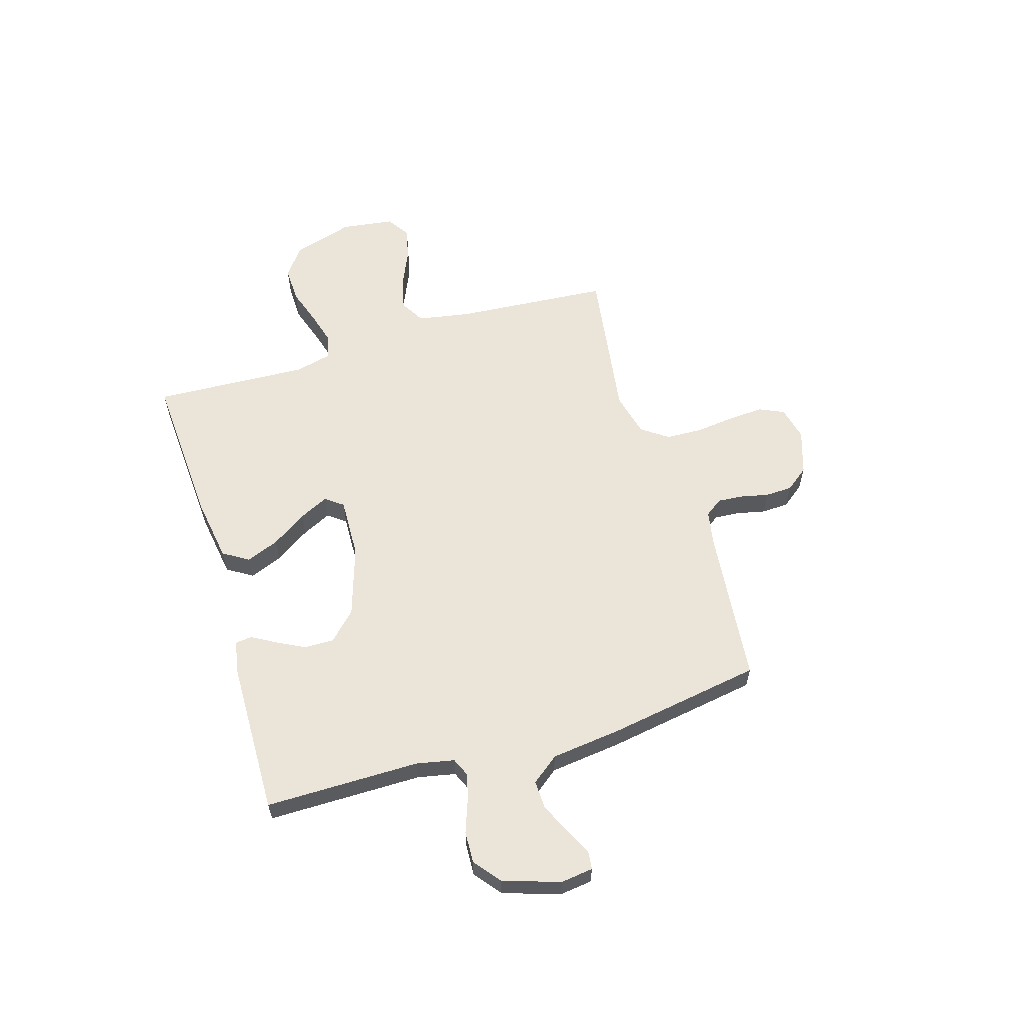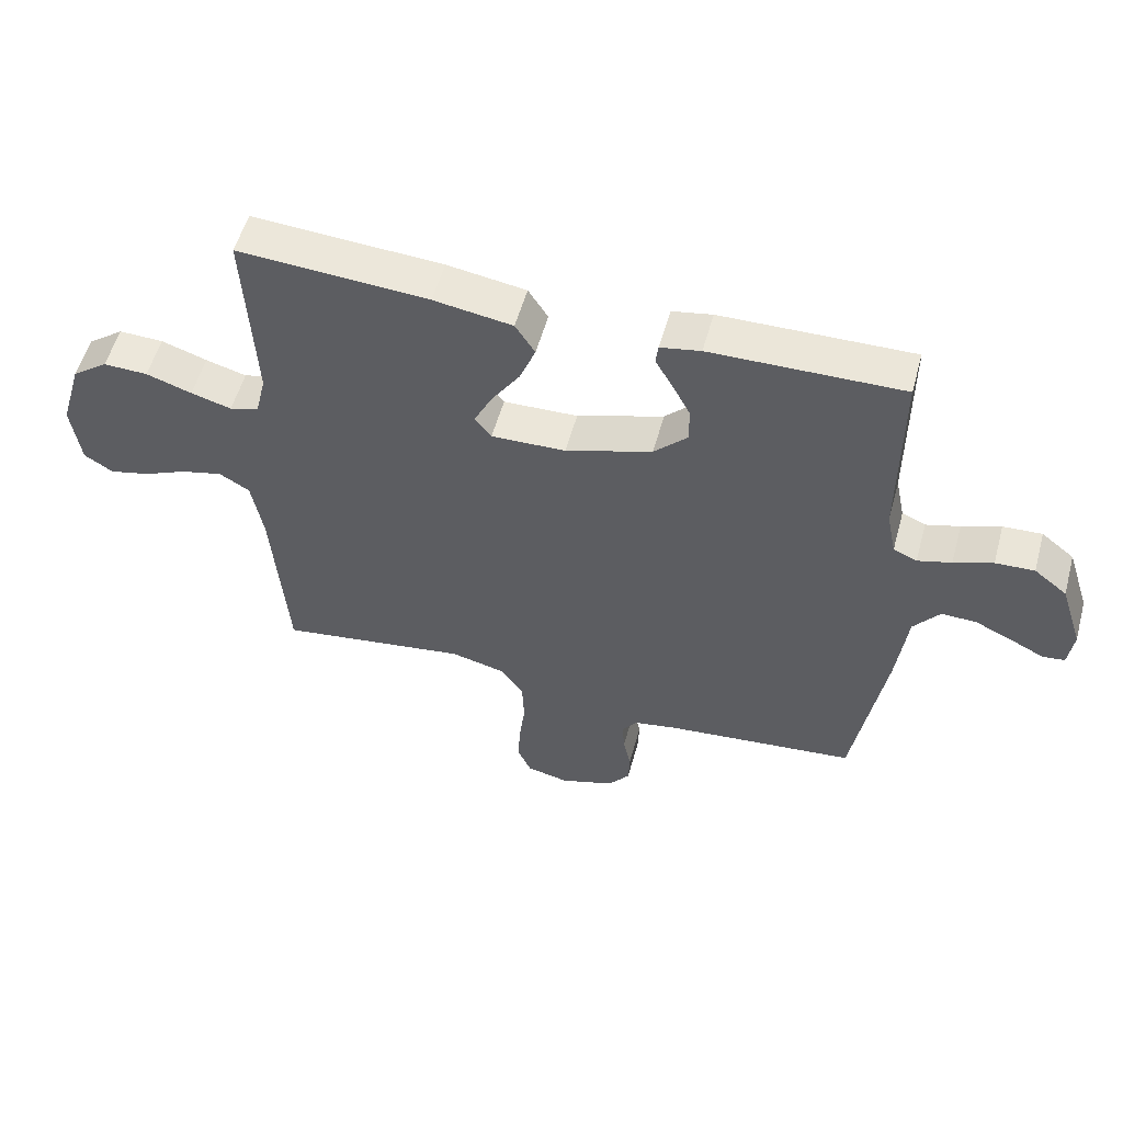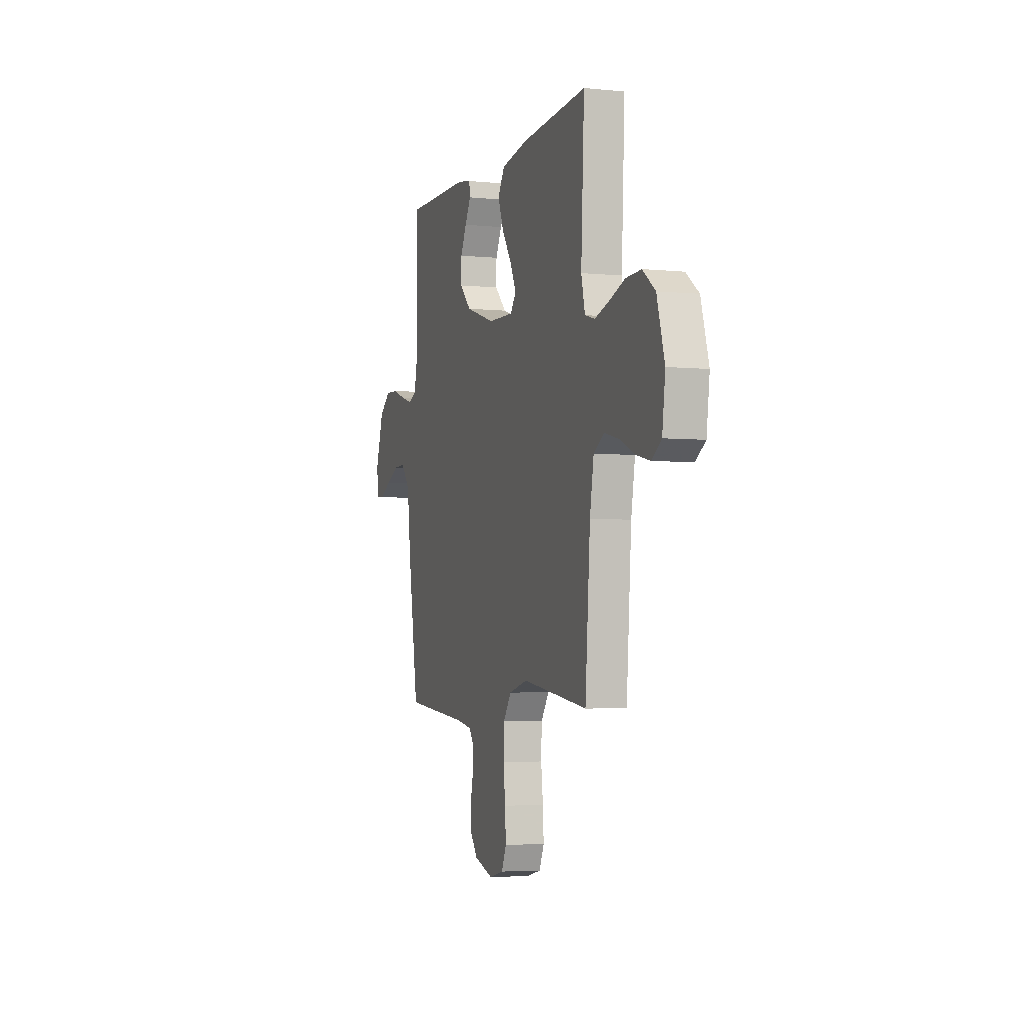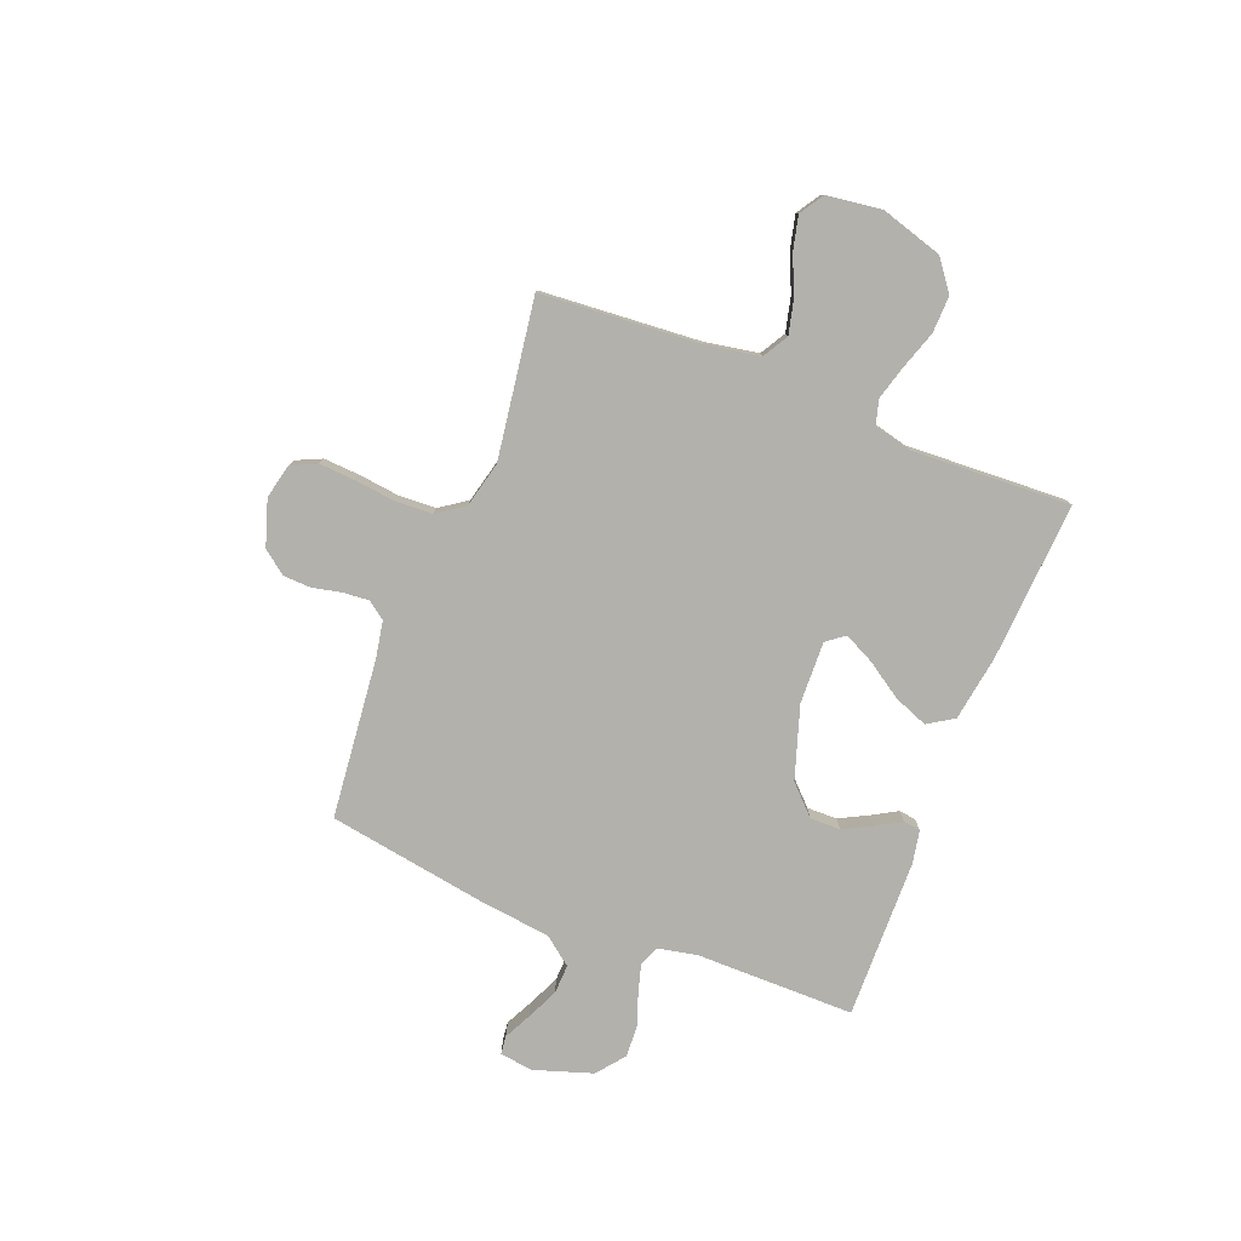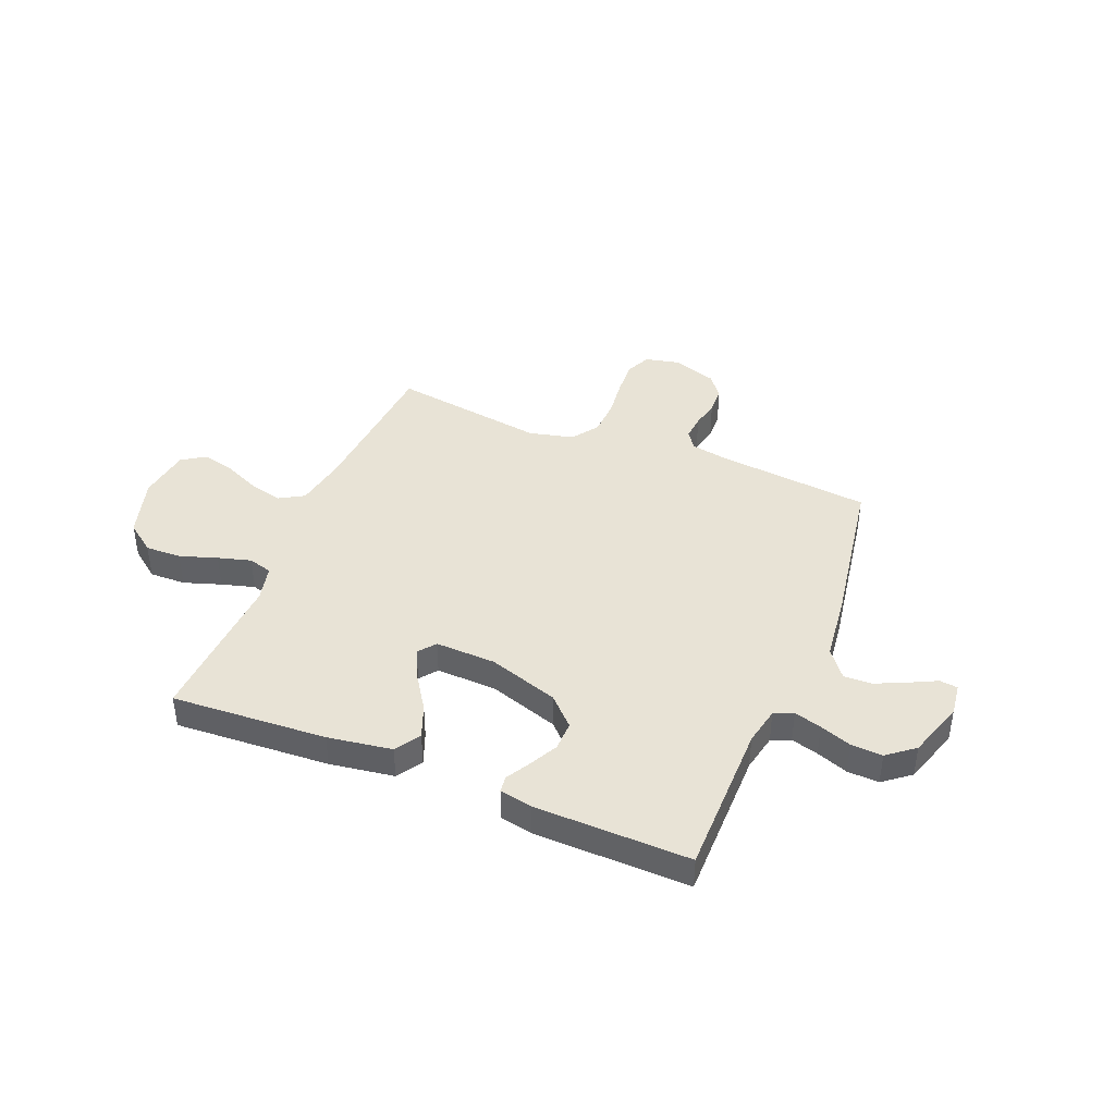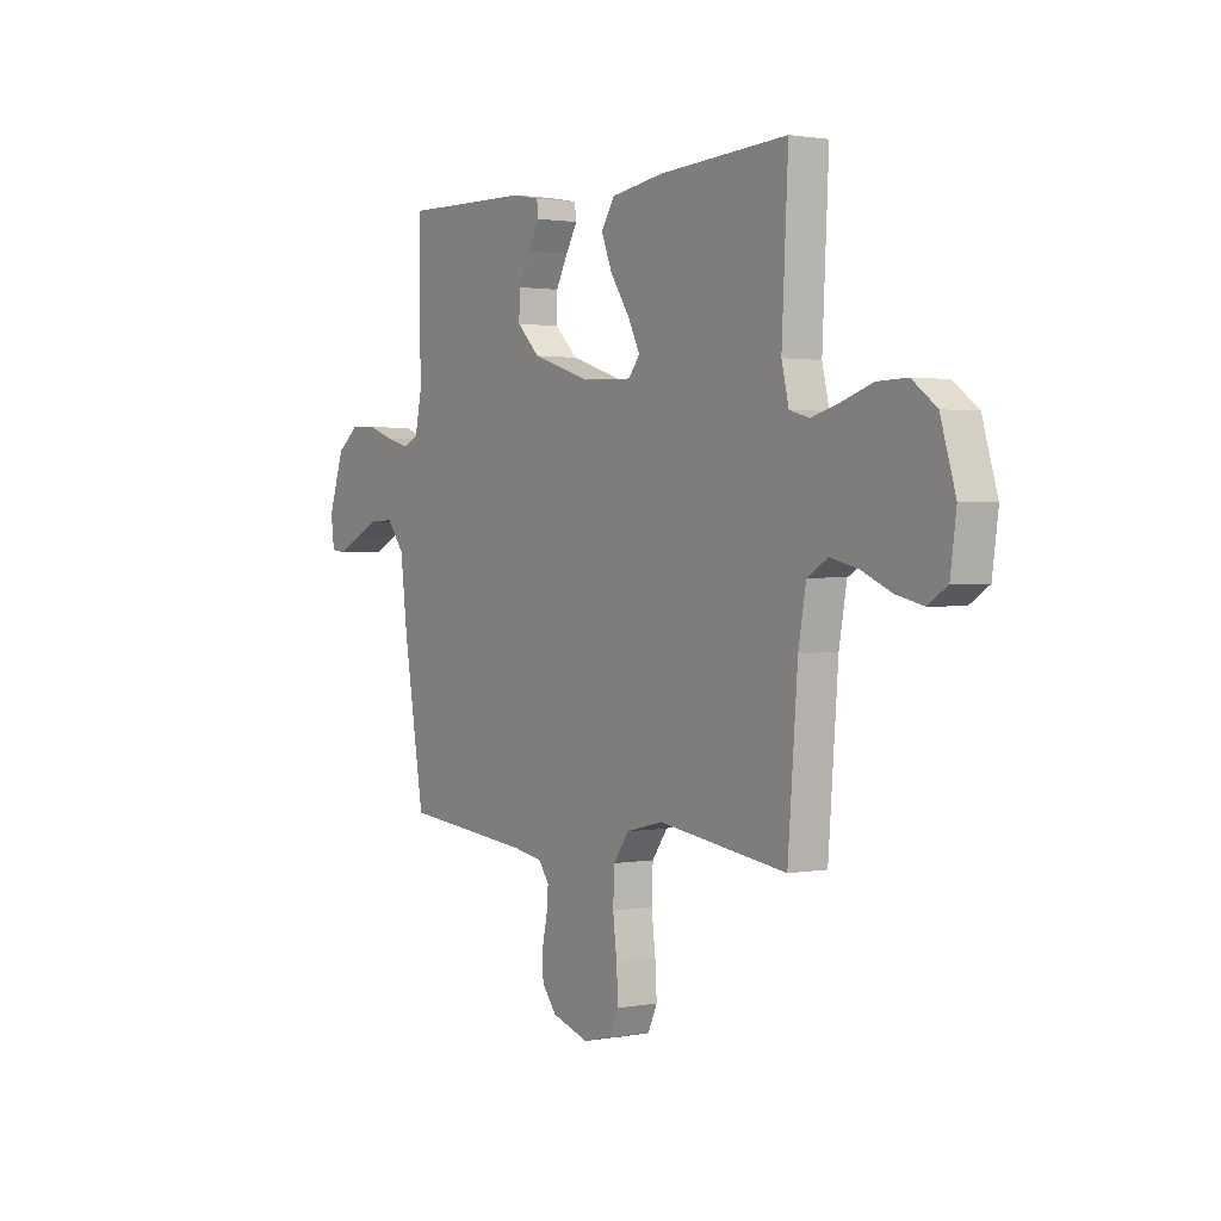
<metadata>
{"format":"obj","ext":"obj","renderer":"f3d","projection":"perspective","resolution":1024,"background":"white","views":[{"elev":59.5,"azim":73.1,"up":"+Y"},{"elev":55.0,"azim":15.3,"up":"+Z"},{"elev":-4.2,"azim":-108.0,"up":"+Z"},{"elev":-78.9,"azim":-111.5,"up":"+Y"},{"elev":41.7,"azim":22.2,"up":"+Y"},{"elev":1.4,"azim":-123.8,"up":"+Z"}]}
</metadata>
<code>
v -0.5 0.07 -0.5
v -0.523 0.07 -0.2
v -0.541 0.07 -0.098
v -0.589 0.07 -0.07
v -0.654 0.07 -0.086
v -0.724 0.07 -0.117
v -0.787 0.07 -0.132
v -0.832 0.07 -0.103
v -0.846 0.07 0
v -0.811 0.07 0.117
v -0.754 0.07 0.16
v -0.684 0.07 0.158
v -0.612 0.07 0.134
v -0.548 0.07 0.116
v -0.502 0.07 0.129
v -0.485 0.07 0.2
v -0.5 0.07 0.5
v -0.2 0.07 0.482
v -0.076 0.07 0.463
v -0.045 0.07 0.414
v -0.07 0.07 0.35
v -0.115 0.07 0.282
v -0.143 0.07 0.225
v -0.117 0.07 0.191
v 0 0.07 0.195
v 0.136 0.07 0.239
v 0.189 0.07 0.292
v 0.188 0.07 0.349
v 0.16 0.07 0.403
v 0.133 0.07 0.45
v 0.137 0.07 0.482
v 0.2 0.07 0.494
v 0.5 0.07 0.5
v 0.5 0.07 0.2
v 0.515 0.07 0.127
v 0.552 0.07 0.111
v 0.605 0.07 0.126
v 0.666 0.07 0.148
v 0.727 0.07 0.151
v 0.779 0.07 0.11
v 0.815 0.07 0
v 0.807 0.07 -0.063
v 0.772 0.07 -0.067
v 0.72 0.07 -0.041
v 0.661 0.07 -0.014
v 0.606 0.07 -0.012
v 0.565 0.07 -0.065
v 0.549 0.07 -0.2
v 0.5 0.07 -0.5
v 0.2 0.07 -0.531
v 0.13 0.07 -0.544
v 0.106 0.07 -0.578
v 0.11 0.07 -0.627
v 0.122 0.07 -0.681
v 0.12 0.07 -0.734
v 0.086 0.07 -0.778
v 0 0.07 -0.806
v -0.066 0.07 -0.791
v -0.088 0.07 -0.743
v -0.084 0.07 -0.675
v -0.075 0.07 -0.599
v -0.078 0.07 -0.528
v -0.114 0.07 -0.477
v -0.2 0.07 -0.456
v -0.5 0 -0.5
v -0.523 0 -0.2
v -0.541 0 -0.098
v -0.589 0 -0.07
v -0.654 0 -0.086
v -0.724 0 -0.117
v -0.787 0 -0.132
v -0.832 0 -0.103
v -0.846 0 0
v -0.811 0 0.117
v -0.754 0 0.16
v -0.684 0 0.158
v -0.612 0 0.134
v -0.548 0 0.116
v -0.502 0 0.129
v -0.485 0 0.2
v -0.5 0 0.5
v -0.2 0 0.482
v -0.076 0 0.463
v -0.045 0 0.414
v -0.07 0 0.35
v -0.115 0 0.282
v -0.143 0 0.225
v -0.117 0 0.191
v 0 0 0.195
v 0.136 0 0.239
v 0.189 0 0.292
v 0.188 0 0.349
v 0.16 0 0.403
v 0.133 0 0.45
v 0.137 0 0.482
v 0.2 0 0.494
v 0.5 0 0.5
v 0.5 0 0.2
v 0.515 0 0.127
v 0.552 0 0.111
v 0.605 0 0.126
v 0.666 0 0.148
v 0.727 0 0.151
v 0.779 0 0.11
v 0.815 0 0
v 0.807 0 -0.063
v 0.772 0 -0.067
v 0.72 0 -0.041
v 0.661 0 -0.014
v 0.606 0 -0.012
v 0.565 0 -0.065
v 0.549 0 -0.2
v 0.5 0 -0.5
v 0.2 0 -0.531
v 0.13 0 -0.544
v 0.106 0 -0.578
v 0.11 0 -0.627
v 0.122 0 -0.681
v 0.12 0 -0.734
v 0.086 0 -0.778
v 0 0 -0.806
v -0.066 0 -0.791
v -0.088 0 -0.743
v -0.084 0 -0.675
v -0.075 0 -0.599
v -0.078 0 -0.528
v -0.114 0 -0.477
v -0.2 0 -0.456
f 59 60 61
f 58 59 61
f 57 58 61
f 56 57 61
f 55 56 61
f 54 55 61
f 53 54 61
f 52 53 61 62
f 51 52 62 63
f 47 48 49 50
f 50 51 63
f 47 50 63
f 46 47 63
f 42 43 44
f 41 42 44
f 40 41 44
f 39 40 44
f 38 39 44
f 37 38 44
f 36 37 44 45
f 35 36 45 46
f 32 33 34
f 31 32 34
f 30 31 34
f 29 30 34
f 28 29 34 35
f 27 28 35 46
f 20 21 22
f 19 20 22
f 18 19 22
f 17 18 22
f 16 17 22
f 15 16 22 23
f 14 15 23 24
f 11 12 13
f 10 11 13
f 9 10 13
f 8 9 13
f 7 8 13
f 6 7 13
f 5 6 13
f 4 5 13 14
f 14 24 25
f 4 14 25
f 3 4 25
f 64 1 2
f 46 63 64
f 27 46 64
f 26 27 64
f 25 26 64
f 3 25 64
f 2 3 64
f 125 124 123
f 125 123 122
f 125 122 121
f 125 121 120
f 125 120 119
f 125 119 118
f 125 118 117
f 126 125 117 116
f 127 126 116 115
f 114 113 112 111
f 127 115 114
f 127 114 111
f 127 111 110
f 108 107 106
f 108 106 105
f 108 105 104
f 108 104 103
f 108 103 102
f 108 102 101
f 109 108 101 100
f 110 109 100 99
f 98 97 96
f 98 96 95
f 98 95 94
f 98 94 93
f 99 98 93 92
f 110 99 92 91
f 86 85 84
f 86 84 83
f 86 83 82
f 86 82 81
f 86 81 80
f 87 86 80 79
f 88 87 79 78
f 77 76 75
f 77 75 74
f 77 74 73
f 77 73 72
f 77 72 71
f 77 71 70
f 77 70 69
f 78 77 69 68
f 89 88 78
f 89 78 68
f 89 68 67
f 66 65 128
f 128 127 110
f 128 110 91
f 128 91 90
f 128 90 89
f 128 89 67
f 128 67 66
f 1 65 66 2
f 2 66 67 3
f 3 67 68 4
f 4 68 69 5
f 5 69 70 6
f 6 70 71 7
f 7 71 72 8
f 8 72 73 9
f 9 73 74 10
f 10 74 75 11
f 11 75 76 12
f 12 76 77 13
f 13 77 78 14
f 14 78 79 15
f 15 79 80 16
f 16 80 81 17
f 17 81 82 18
f 18 82 83 19
f 19 83 84 20
f 20 84 85 21
f 21 85 86 22
f 22 86 87 23
f 23 87 88 24
f 24 88 89 25
f 25 89 90 26
f 26 90 91 27
f 27 91 92 28
f 28 92 93 29
f 29 93 94 30
f 30 94 95 31
f 31 95 96 32
f 32 96 97 33
f 33 97 98 34
f 34 98 99 35
f 35 99 100 36
f 36 100 101 37
f 37 101 102 38
f 38 102 103 39
f 39 103 104 40
f 40 104 105 41
f 41 105 106 42
f 42 106 107 43
f 43 107 108 44
f 44 108 109 45
f 45 109 110 46
f 46 110 111 47
f 47 111 112 48
f 48 112 113 49
f 49 113 114 50
f 50 114 115 51
f 51 115 116 52
f 52 116 117 53
f 53 117 118 54
f 54 118 119 55
f 55 119 120 56
f 56 120 121 57
f 57 121 122 58
f 58 122 123 59
f 59 123 124 60
f 60 124 125 61
f 61 125 126 62
f 62 126 127 63
f 63 127 128 64
f 64 128 65 1

</code>
